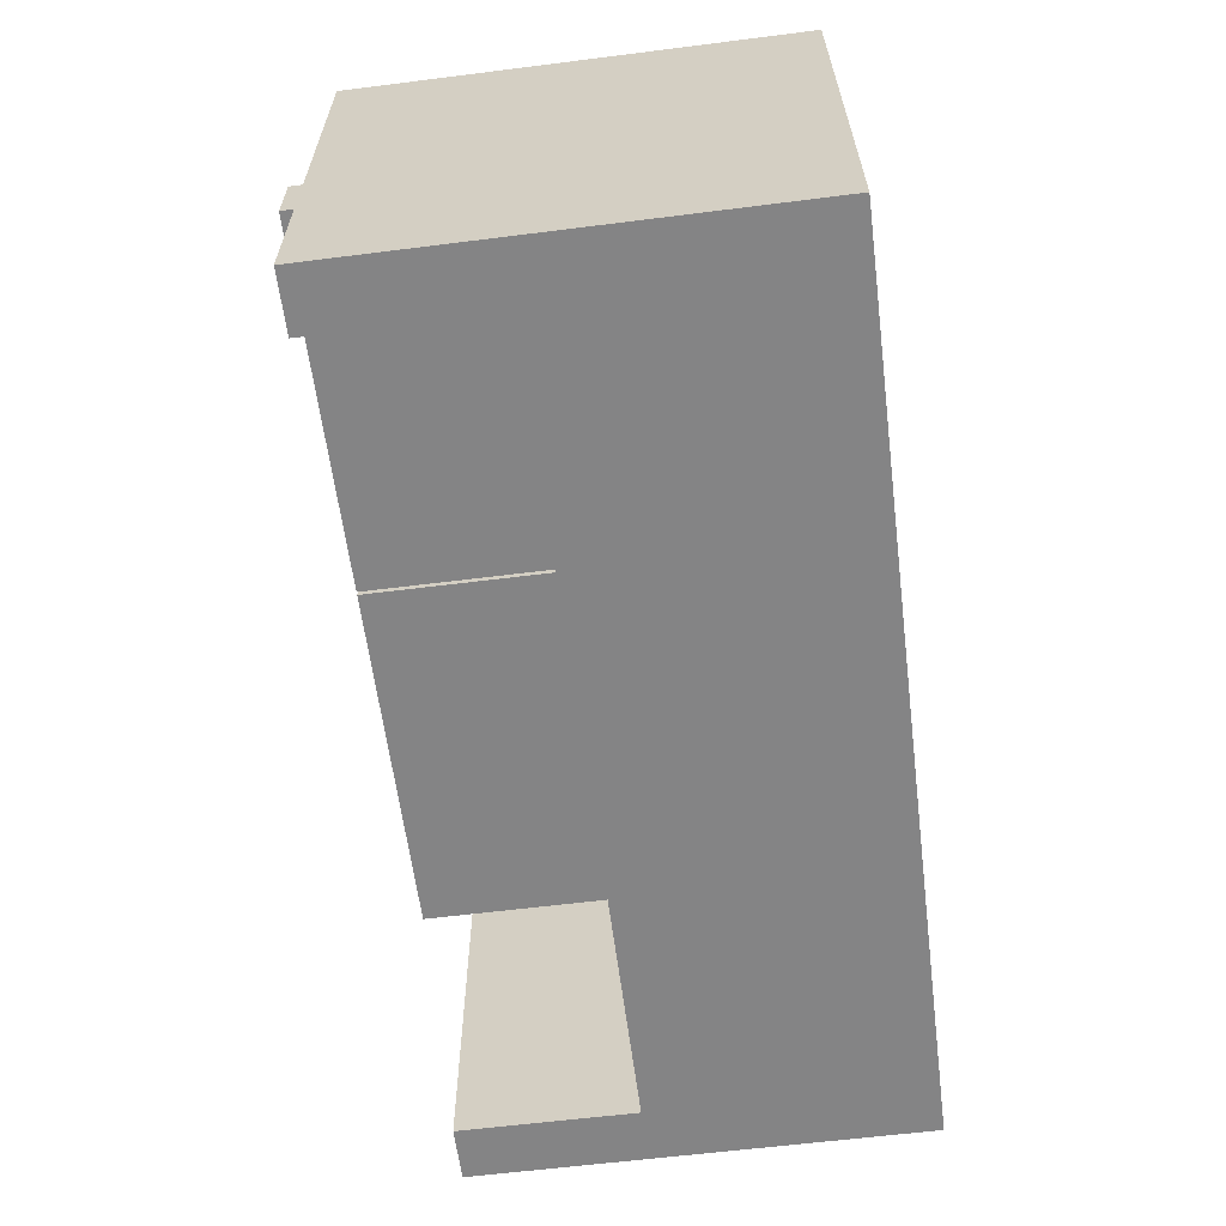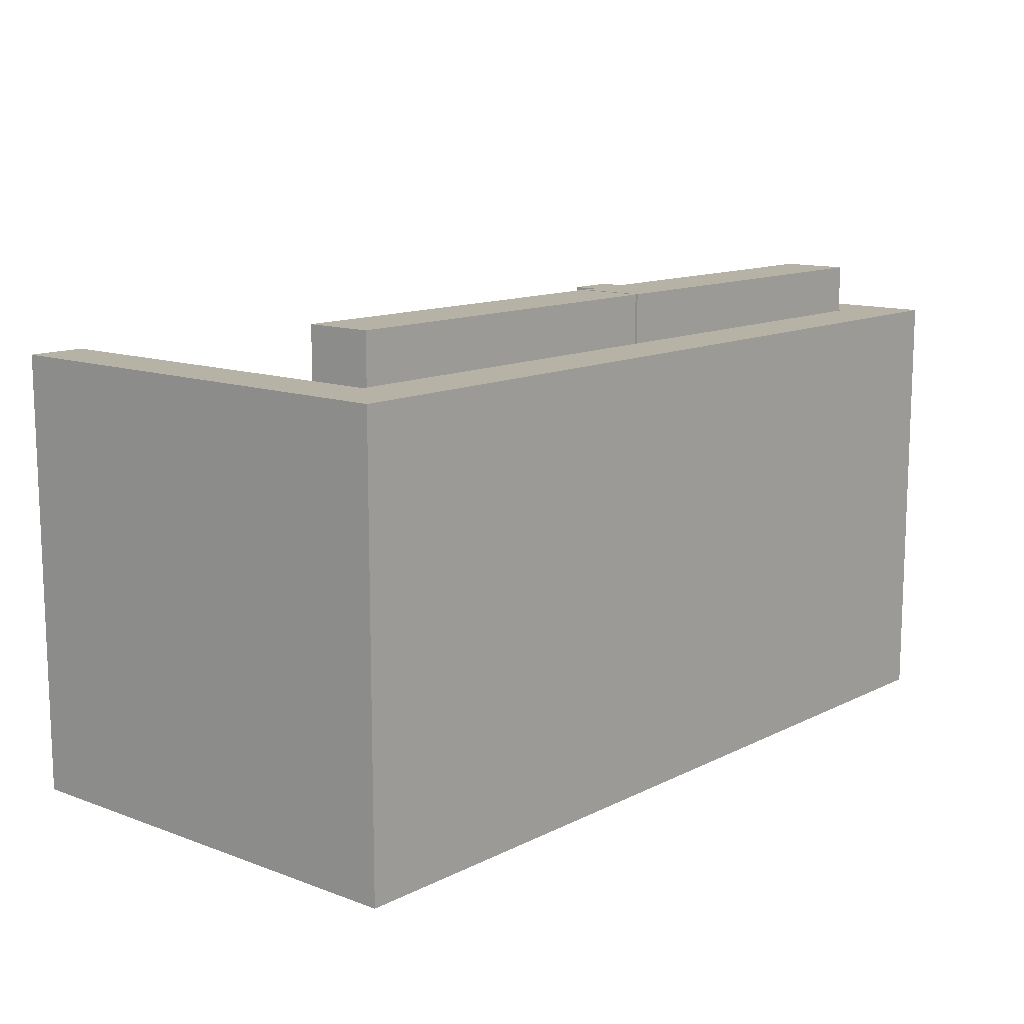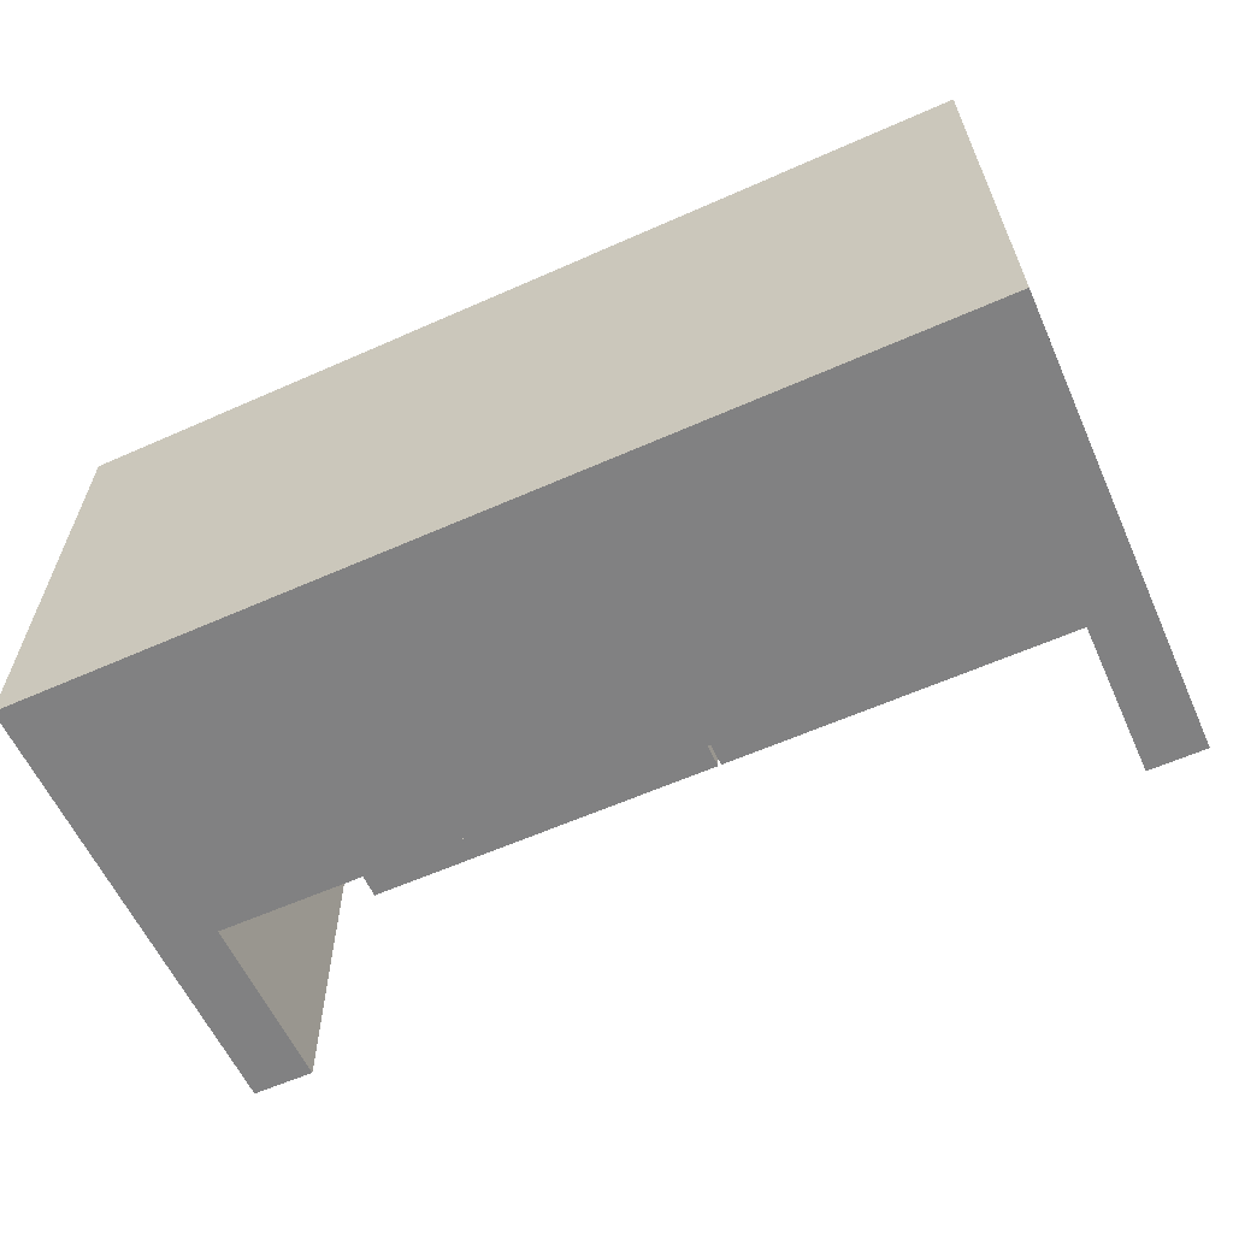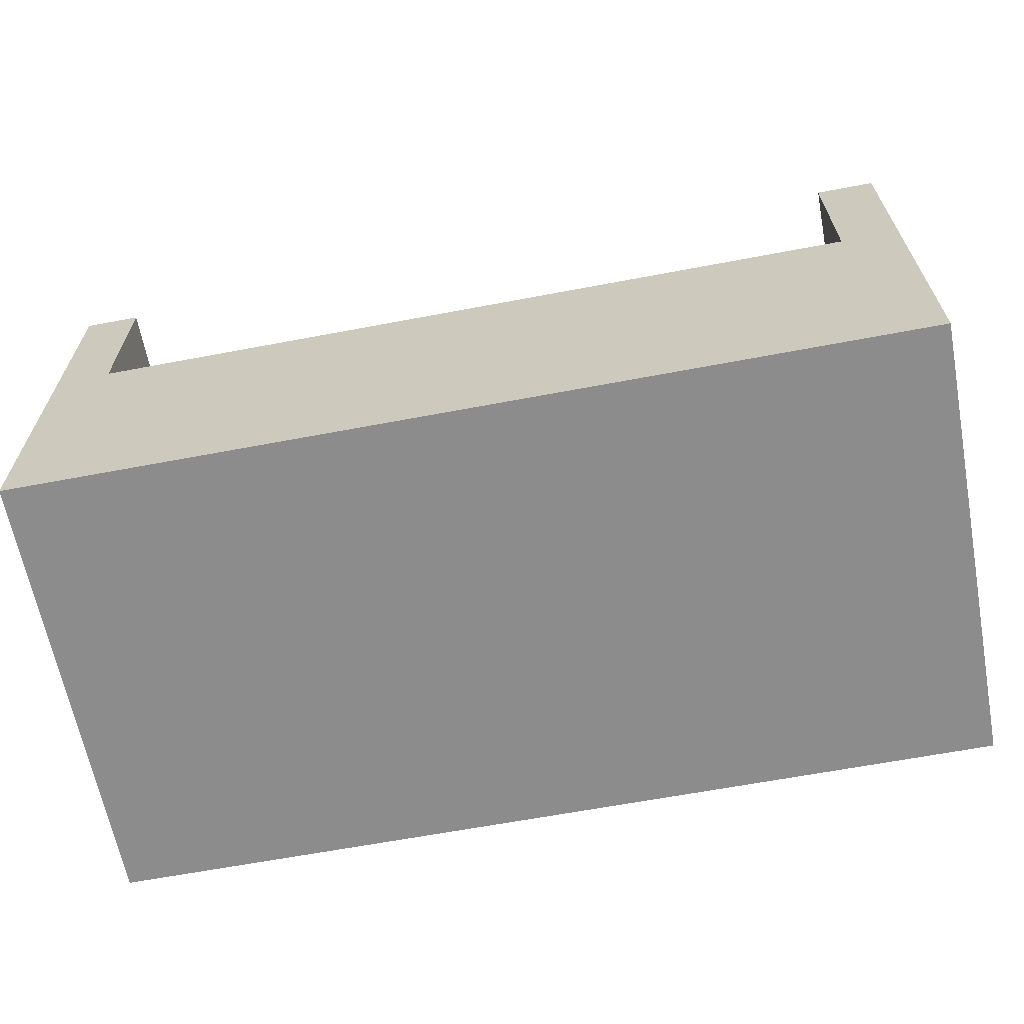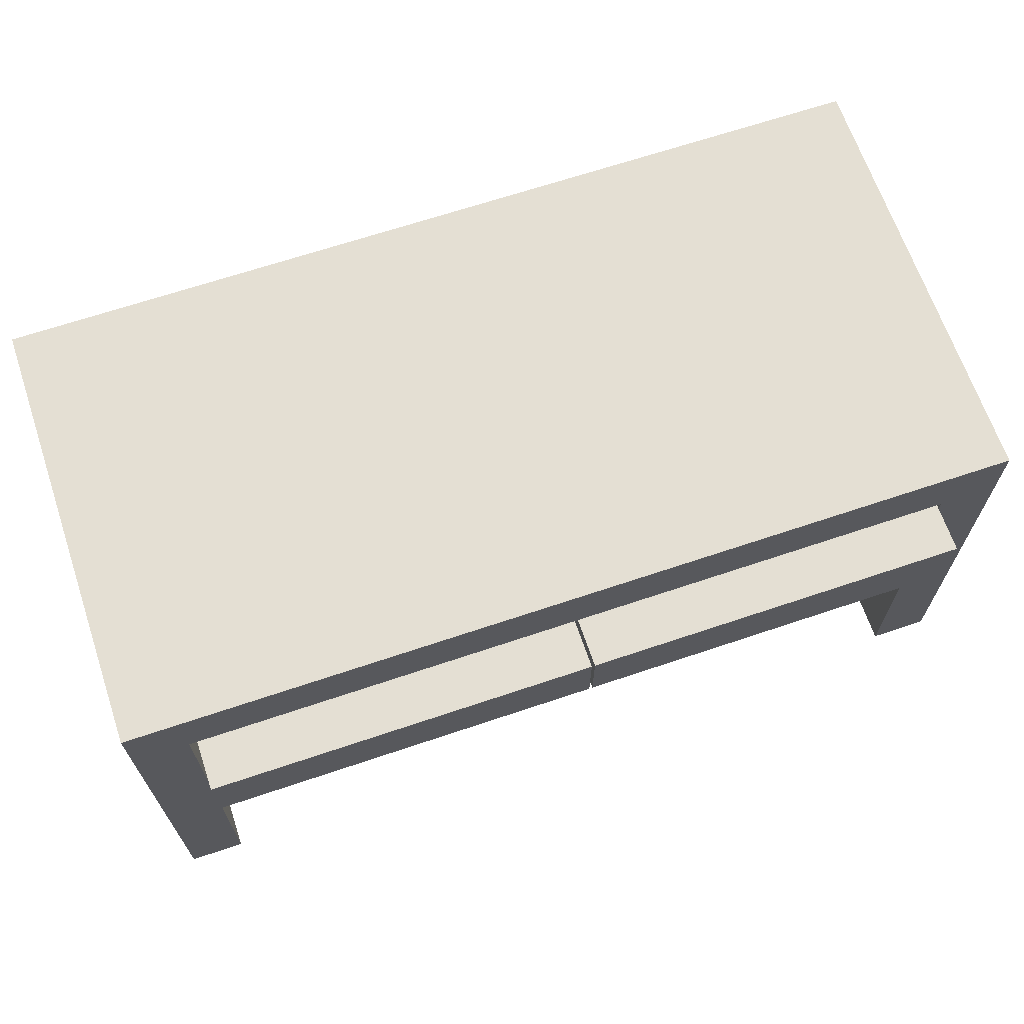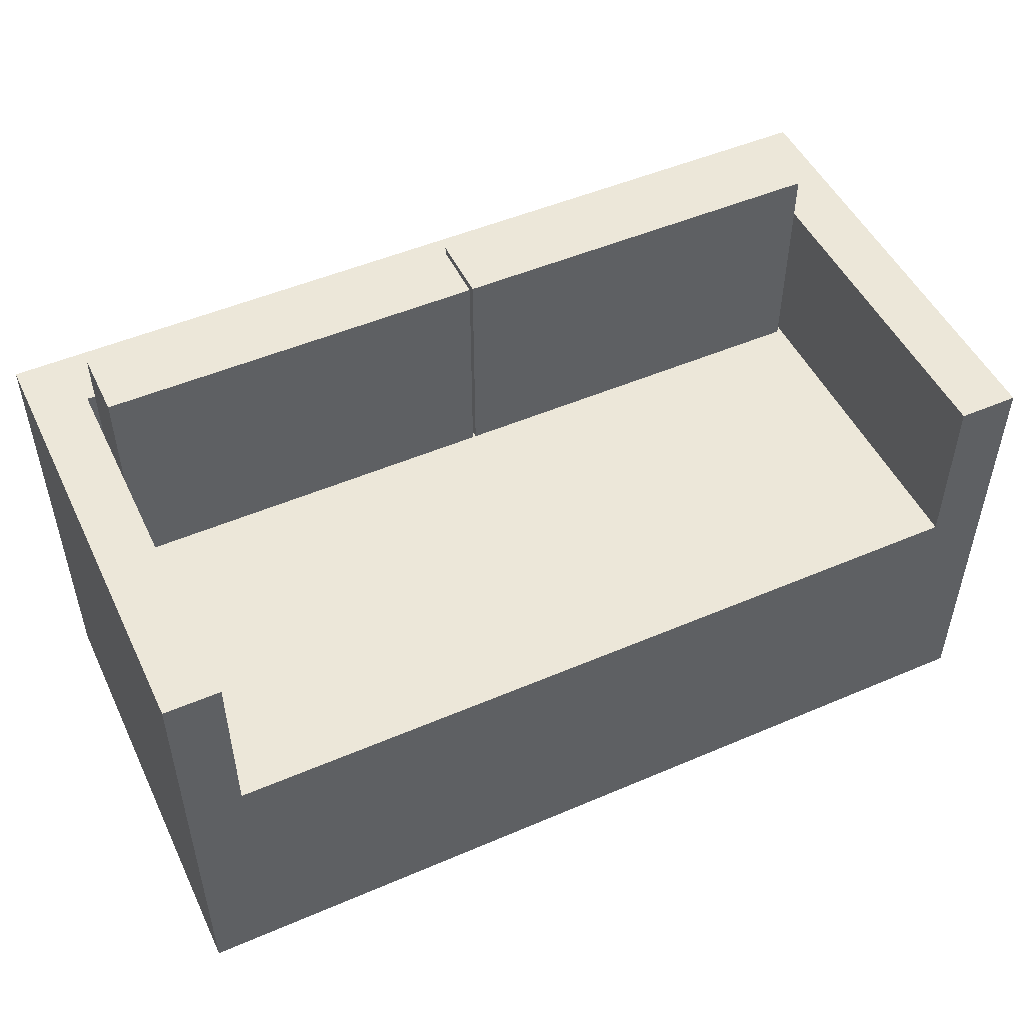
<metadata>
{"format":"obj","ext":"obj","renderer":"f3d","projection":"perspective","resolution":1024,"background":"white","views":[{"elev":-61.5,"azim":-82.7,"up":"+Z"},{"elev":12.3,"azim":-49.2,"up":"+Y"},{"elev":-60.4,"azim":24.4,"up":"+Z"},{"elev":-64.3,"azim":-169.2,"up":"+Y"},{"elev":66.7,"azim":161.3,"up":"+Z"},{"elev":50.0,"azim":154.8,"up":"+Y"}]}
</metadata>
<code>
v 0.000953 -0.02917 0.1363
v 0.3426 -0.02917 0.07562
v 0.3426 -0.02917 0.1363
v 0.000953 -0.02917 0.07562
v 0.3426 0.1696 0.1363
v 0.000953 0.1696 0.07562
v 0.3426 0.1696 0.07562
v 0.000953 0.1696 0.1363
v -0.3436 -0.02917 0.1363
v -0.001966 -0.02917 0.07562
v -0.001966 -0.02917 0.1363
v -0.3436 -0.02917 0.07562
v -0.001966 0.1696 0.1363
v -0.3436 0.1696 0.07562
v -0.001966 0.1696 0.07562
v -0.3436 0.1696 0.1363
v -0.3477 -0.02917 -0.2152
v 0.3496 -0.08597 -0.2152
v -0.3477 -0.08597 -0.2152
v 0.3496 -0.02917 -0.2152
v 0.3496 -0.1031 -0.2152
v -0.4003 0.1252 -0.2152
v 0.399 0.1252 -0.2152
v -0.3477 -0.1031 -0.2152
v -0.3477 0.1252 -0.2152
v 0.3496 0.1252 -0.2152
v 0.399 -0.2716 -0.2152
v -0.3477 -0.2716 -0.2152
v 0.3496 -0.2716 -0.2152
v -0.4003 -0.2716 -0.2152
v 0.3496 -0.02917 0.1363
v -0.3477 -0.02917 0.1363
v -0.3477 0.1252 0.1363
v 0.3496 0.1252 0.1363
v 0.399 0.1252 0.193
v -0.4003 0.1252 0.193
v -0.4003 -0.2716 0.193
v 0.399 -0.2716 0.193
g mesh1_mesh1-geometry
f 1 2 3
f 2 1 4
f 3 2 1
f 4 1 2
f 3 5 2
f 3 1 5
f 4 6 1
f 4 2 6
f 7 2 5
f 8 5 1
f 8 1 6
f 7 6 2
f 5 8 7
f 6 7 8
g mesh1_mesh1-geometry
f 2 5 3
f 5 1 3
f 1 6 4
f 6 2 4
f 5 2 7
f 1 5 8
f 6 1 8
f 2 6 7
f 7 8 5
f 8 7 6
g mesh2_mesh2-geometry
l 4 1
l 2 4
l 1 3
l 3 2
g mesh3_mesh3-geometry
f 9 10 11
f 10 9 12
f 11 10 9
f 12 9 10
f 11 13 10
f 11 9 13
f 12 14 9
f 12 10 14
f 15 10 13
f 16 13 9
f 16 9 14
f 15 14 10
f 13 16 15
f 14 15 16
g mesh3_mesh3-geometry
f 10 13 11
f 13 9 11
f 9 14 12
f 14 10 12
f 13 10 15
f 9 13 16
f 14 9 16
f 10 14 15
f 15 16 13
f 16 15 14
g mesh4_mesh4-geometry
l 12 9
l 10 12
l 9 11
l 11 10
g mesh5_mesh5-geometry
f 17 18 19
f 18 17 20
f 21 19 18
f 19 22 17
f 23 18 20
f 19 21 24
f 23 21 18
f 24 22 19
f 17 22 25
f 23 20 26
f 27 21 23
f 28 22 24
f 21 27 29
f 22 28 30
g mesh5_mesh5-geometry
f 19 18 17
f 20 17 18
f 18 19 21
f 17 22 19
f 20 31 17
f 20 18 23
f 24 21 19
f 18 21 23
f 19 22 24
f 25 22 17
f 32 17 31
f 20 26 31
f 26 20 23
f 21 24 29
f 23 21 27
f 24 22 28
f 25 33 22
f 25 17 33
f 32 33 17
f 32 31 33
f 34 31 26
f 23 35 26
f 28 29 24
f 29 27 21
f 23 27 35
f 30 28 22
f 36 22 33
f 34 33 31
f 34 26 35
f 28 37 29
f 29 37 27
f 38 35 27
f 30 37 28
f 30 22 37
f 36 37 22
f 33 34 36
f 35 36 34
f 38 27 37
f 38 37 35
f 36 35 37
g mesh5_mesh5-geometry
f 17 31 20
f 31 17 32
g mesh5_mesh5-geometry
f 31 26 20
f 29 24 21
f 22 33 25
f 33 17 25
f 17 33 32
f 33 31 32
f 26 31 34
f 26 35 23
f 24 29 28
f 35 27 23
f 33 22 36
f 31 33 34
f 35 26 34
f 29 37 28
f 27 37 29
f 27 35 38
f 28 37 30
f 37 22 30
f 22 37 36
f 36 34 33
f 34 36 35
f 37 27 38
f 35 37 38
f 37 35 36

</code>
